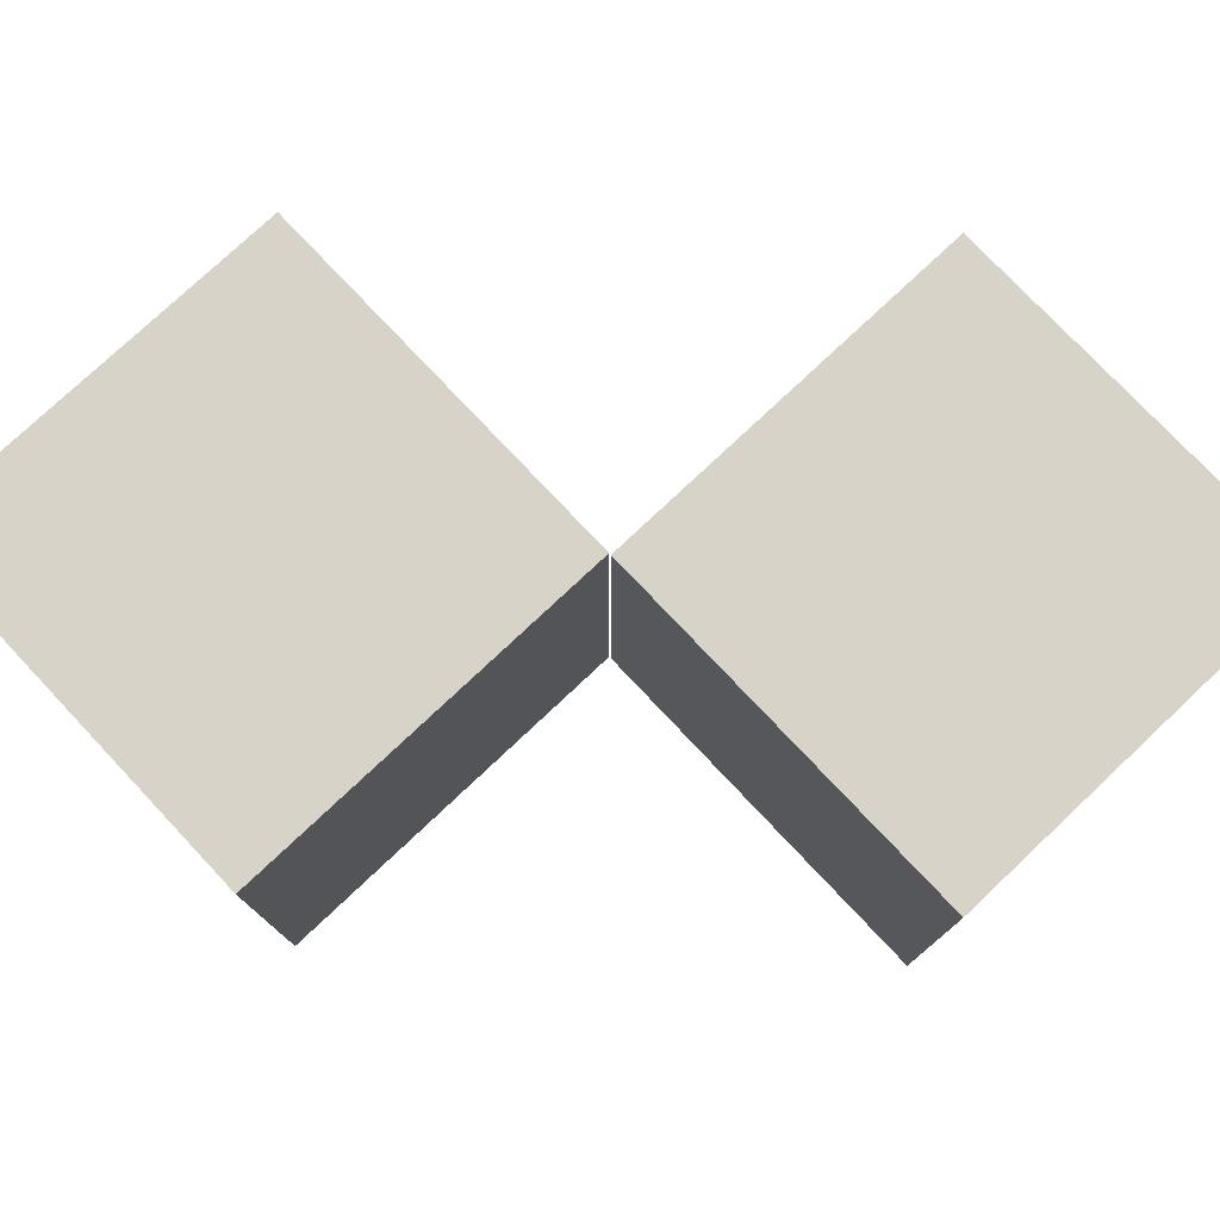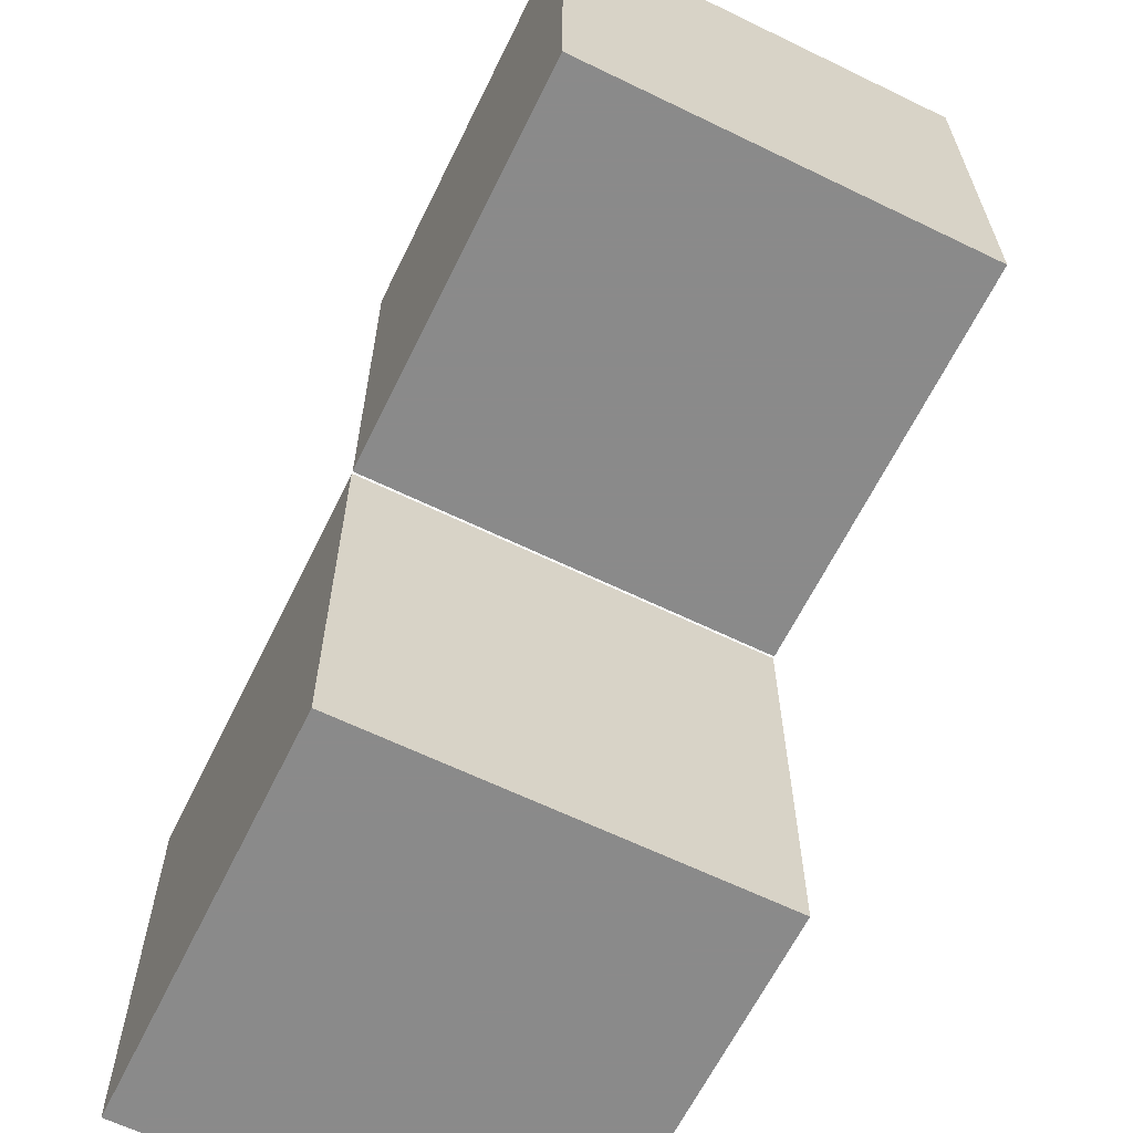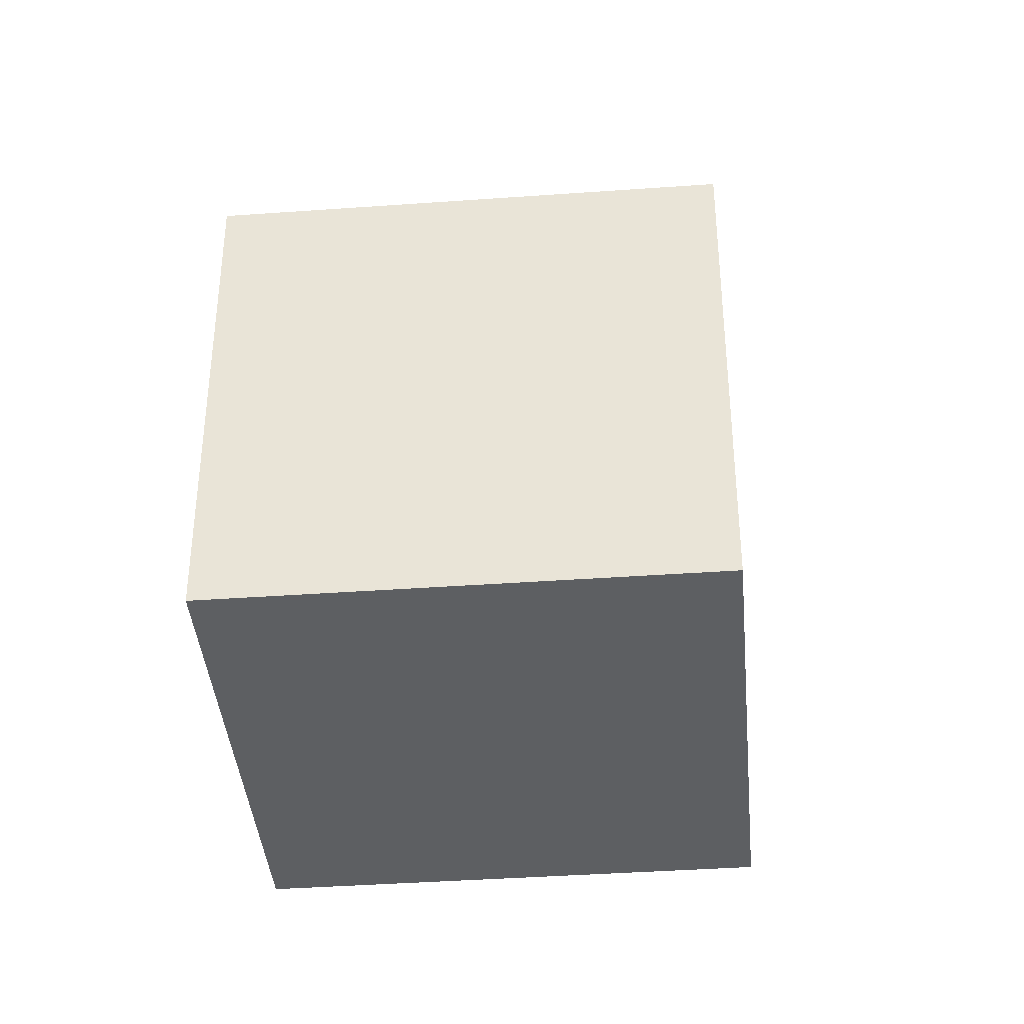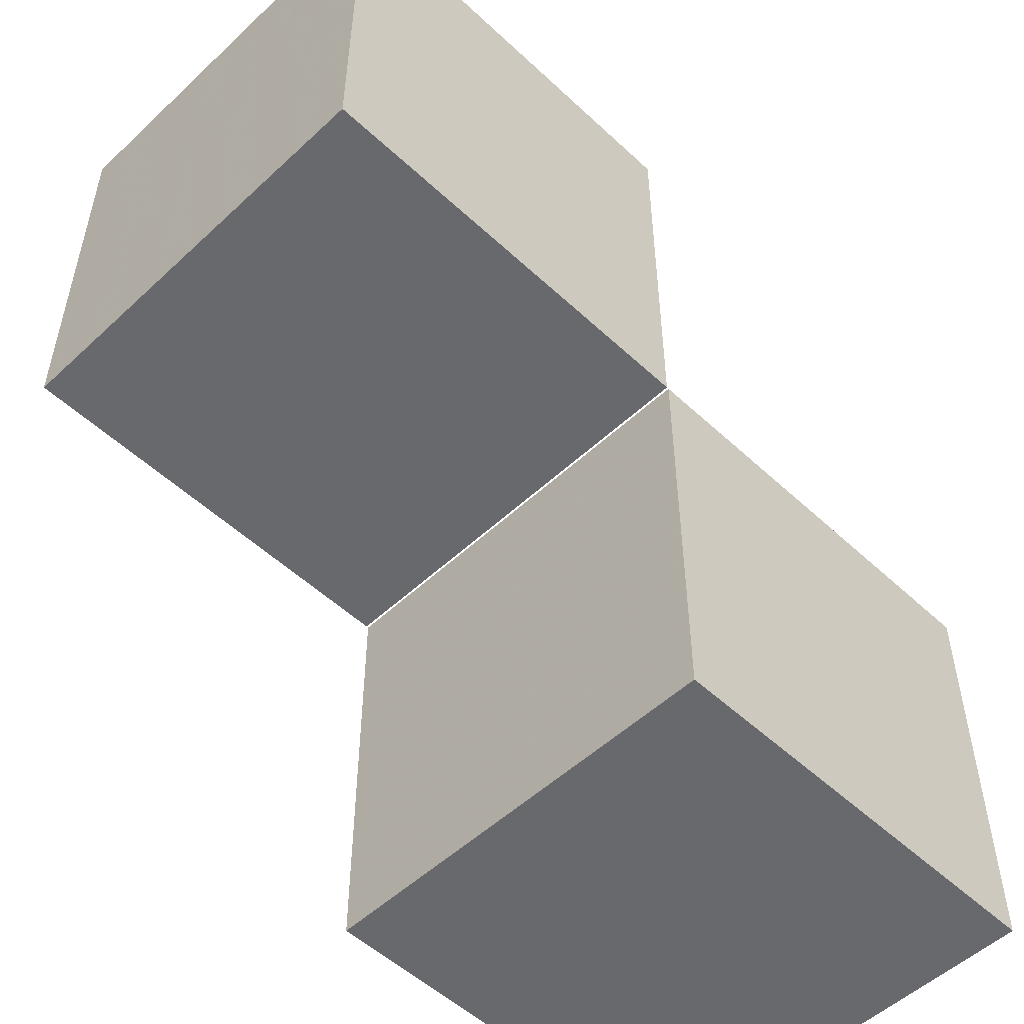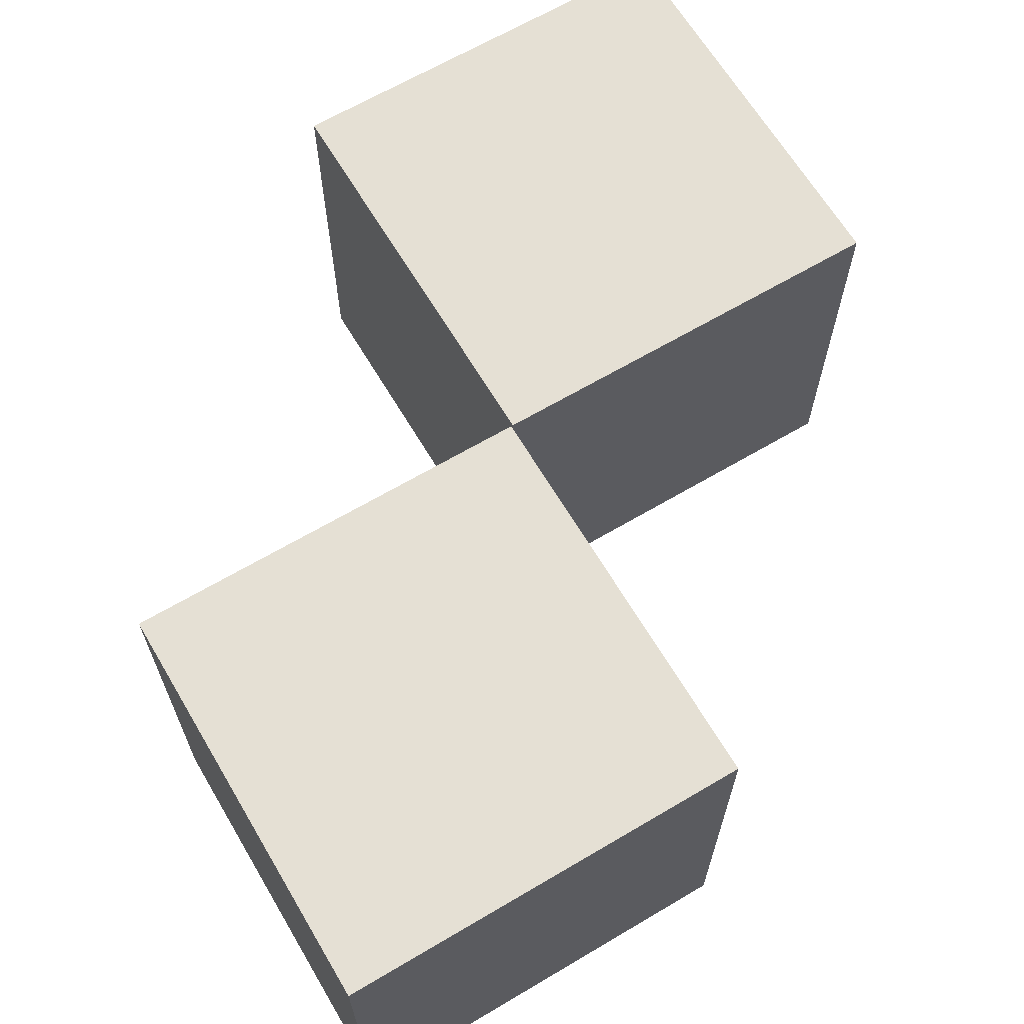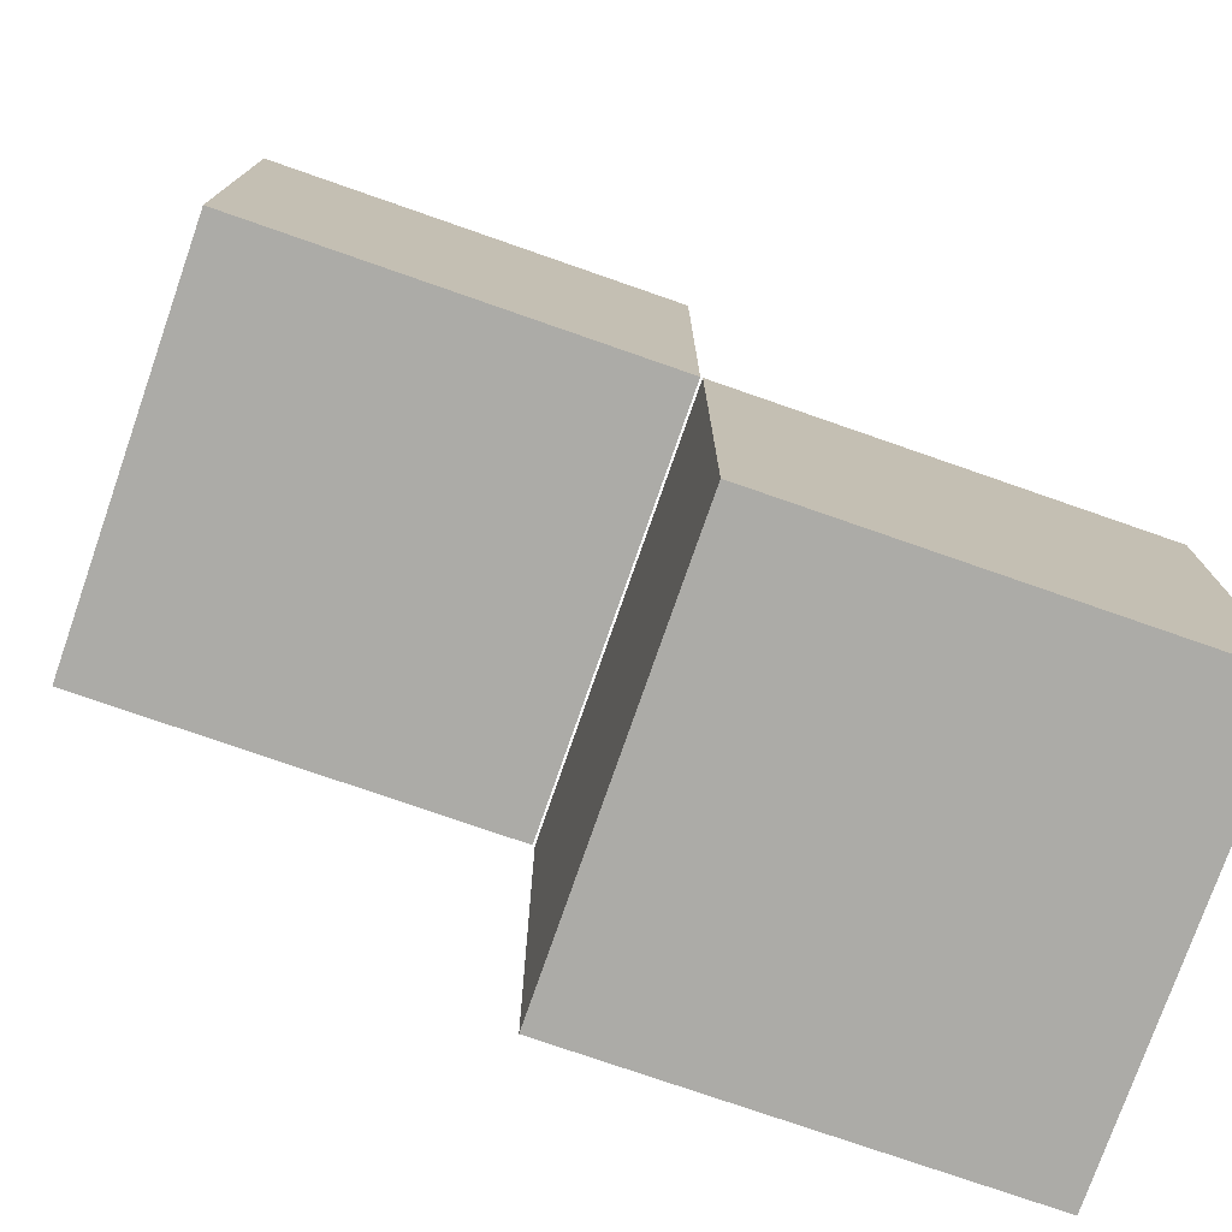
<metadata>
{"format":"obj","ext":"obj","renderer":"f3d","projection":"perspective","resolution":1024,"background":"white","views":[{"elev":77.0,"azim":46.7,"up":"+Y"},{"elev":-63.6,"azim":-116.1,"up":"+Z"},{"elev":-39.7,"azim":95.1,"up":"+Z"},{"elev":-52.7,"azim":-45.0,"up":"+Z"},{"elev":65.5,"azim":149.3,"up":"+Y"},{"elev":-76.2,"azim":-19.2,"up":"+Z"}]}
</metadata>
<code>
v 1.01 -1 -1
v 1.01 1 -1
v 1.01 -1 -3
v 1.01 1 -3
v 3.01 -1 -1
v 3.01 1 -1
v 3.01 -1 -3
v 3.01 1 -3
v -1 -1 1
v -1 1 1
v -1 -1 -1
v -1 1 -1
v 1 -1 1
v 1 1 1
v 1 -1 -1
v 1 1 -1
f 1 2 4
f 1 4 3
f 3 4 8
f 3 8 7
f 7 8 6
f 7 6 5
f 5 6 2
f 5 2 1
f 3 7 5
f 3 5 1
f 8 4 2
f 8 2 6
f 9 10 12
f 9 12 11
f 11 12 16
f 11 16 15
f 15 16 14
f 15 14 13
f 13 14 10
f 13 10 9
f 11 15 13
f 11 13 9
f 16 12 10
f 16 10 14

</code>
